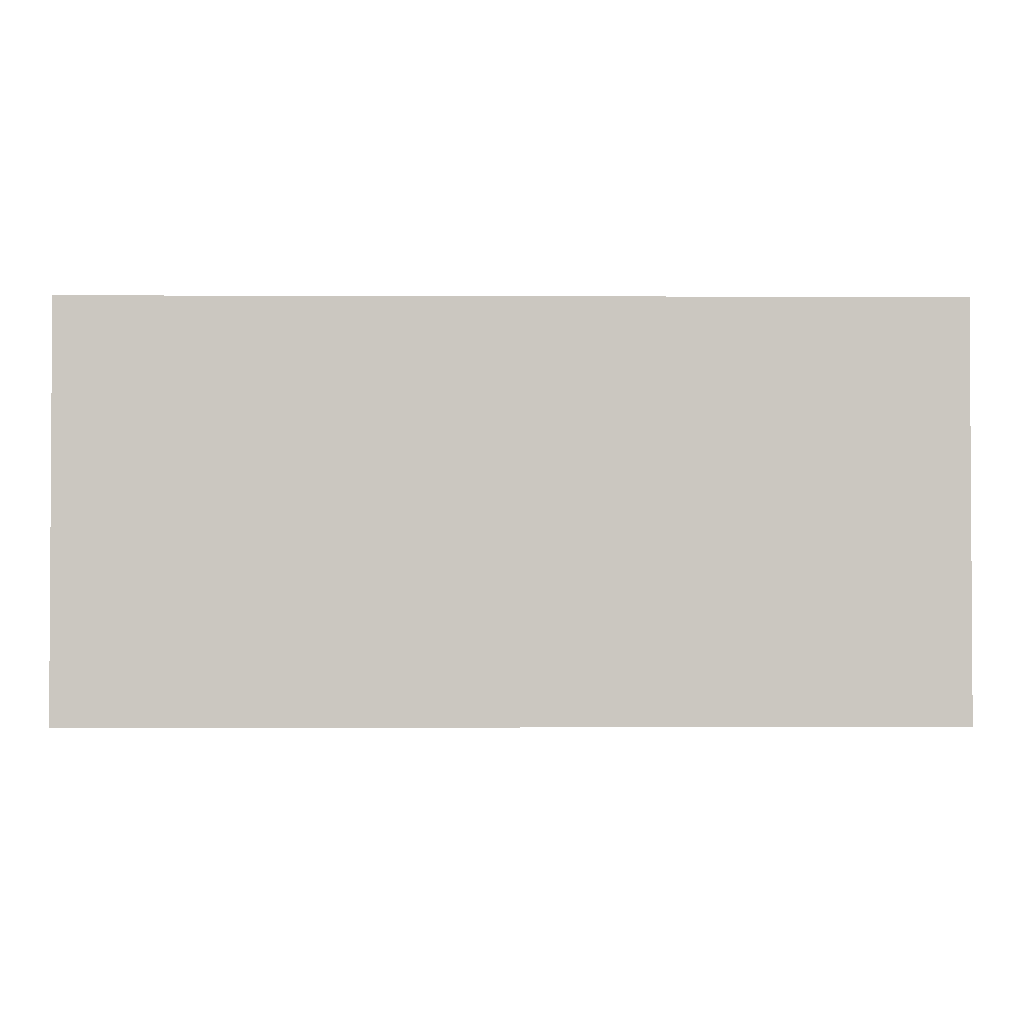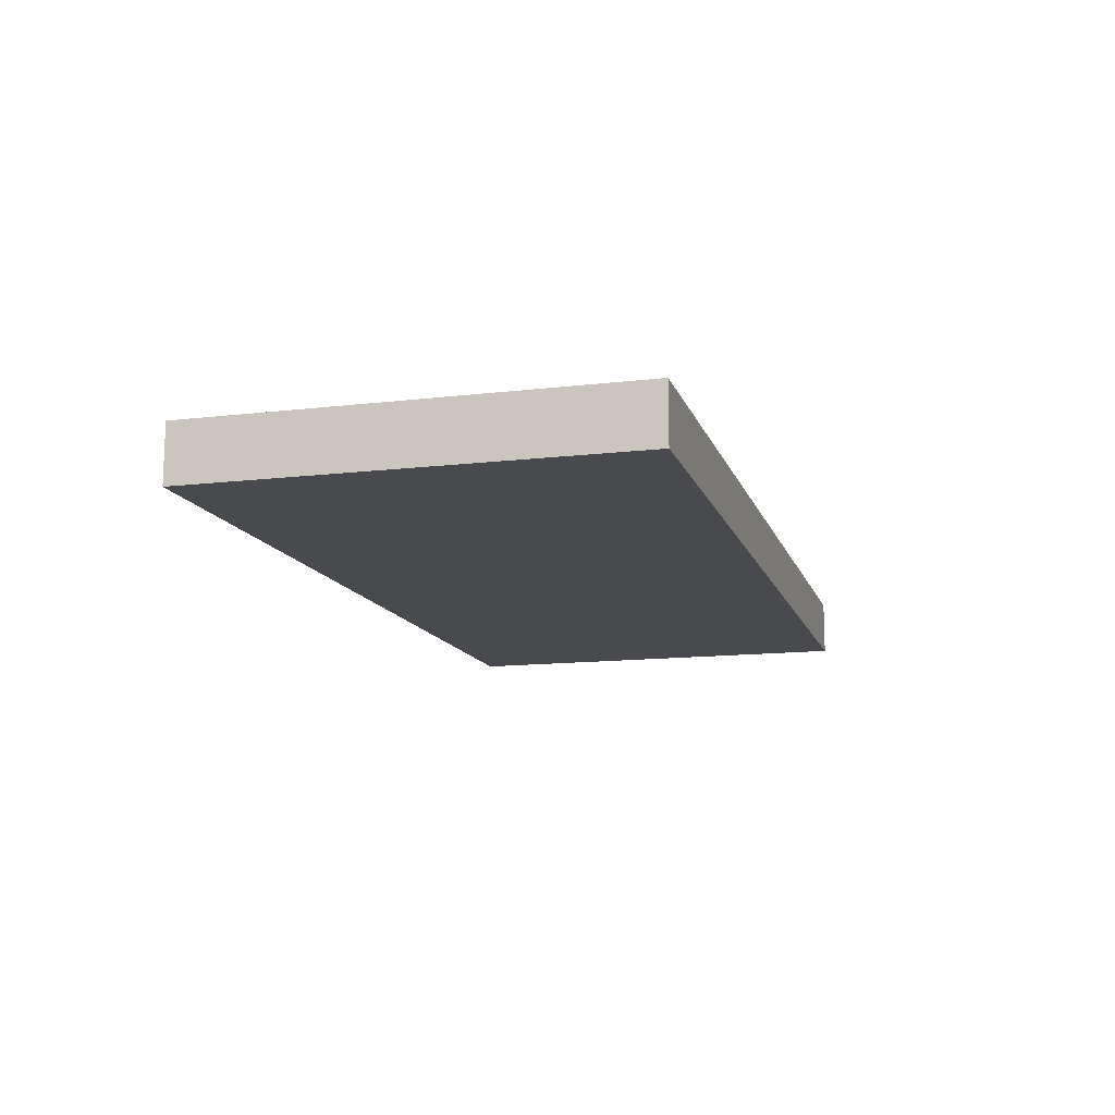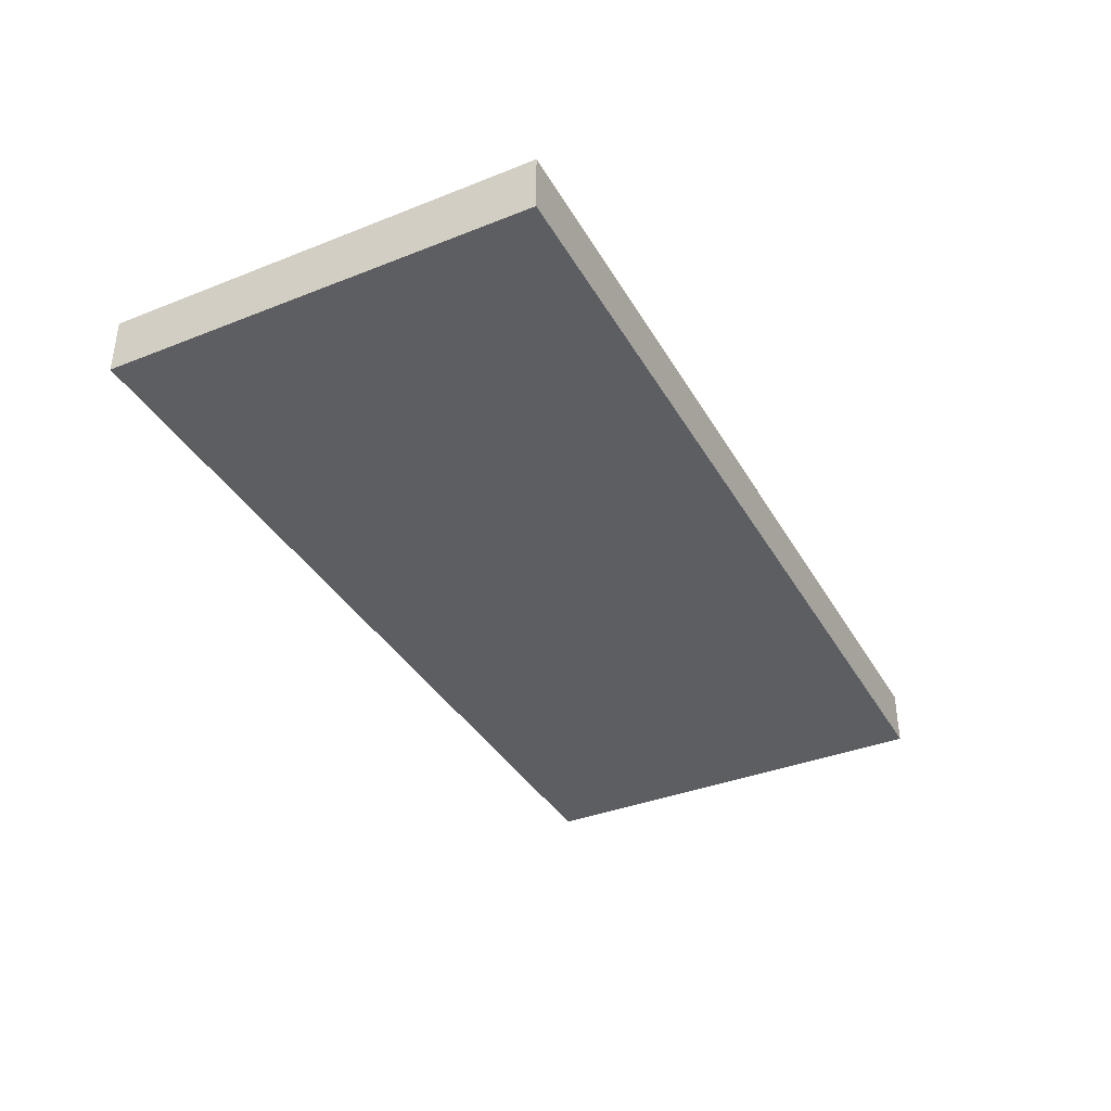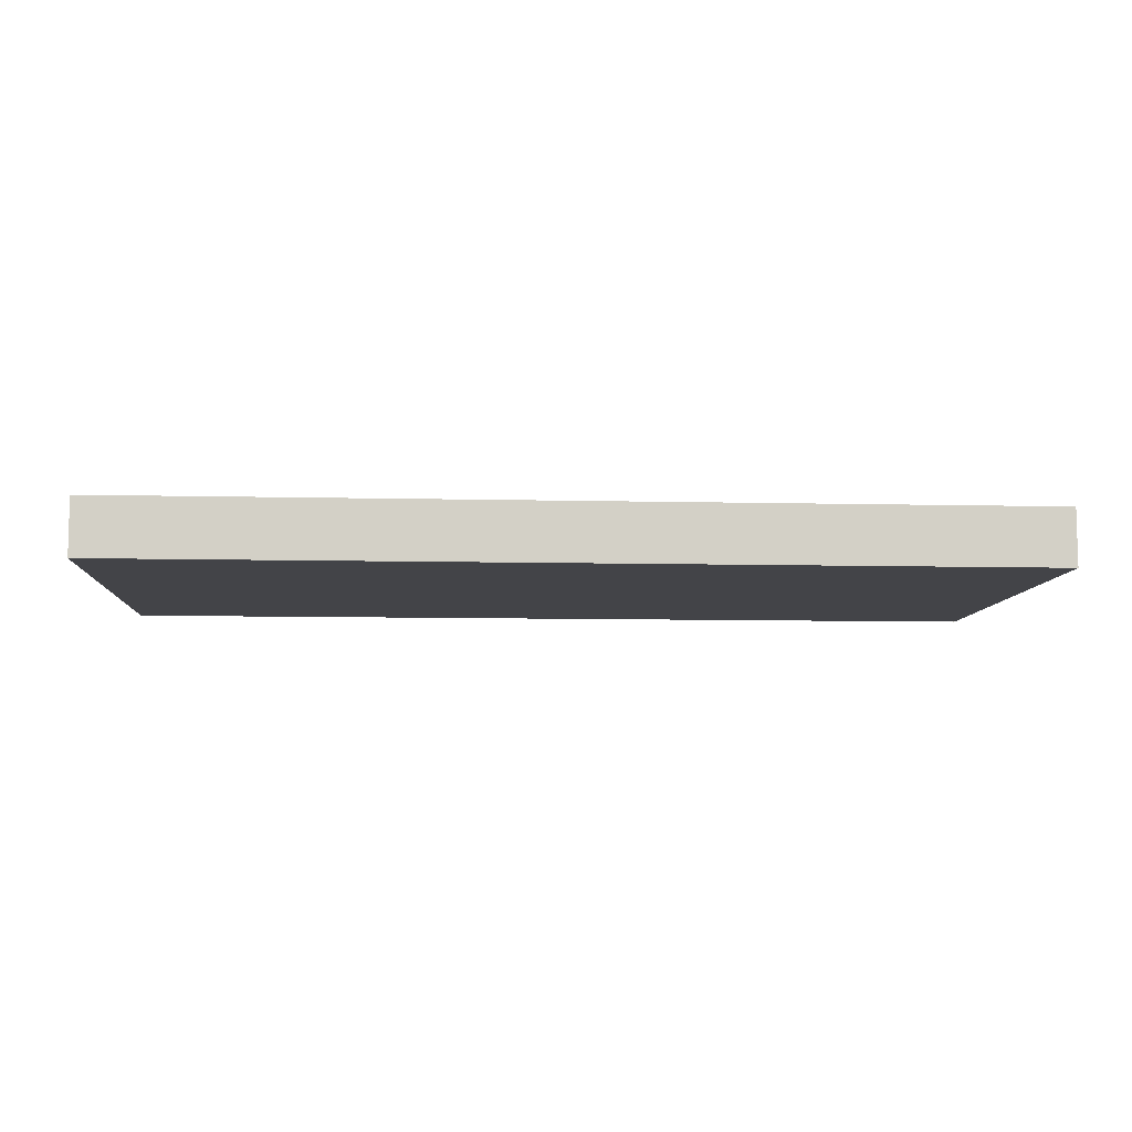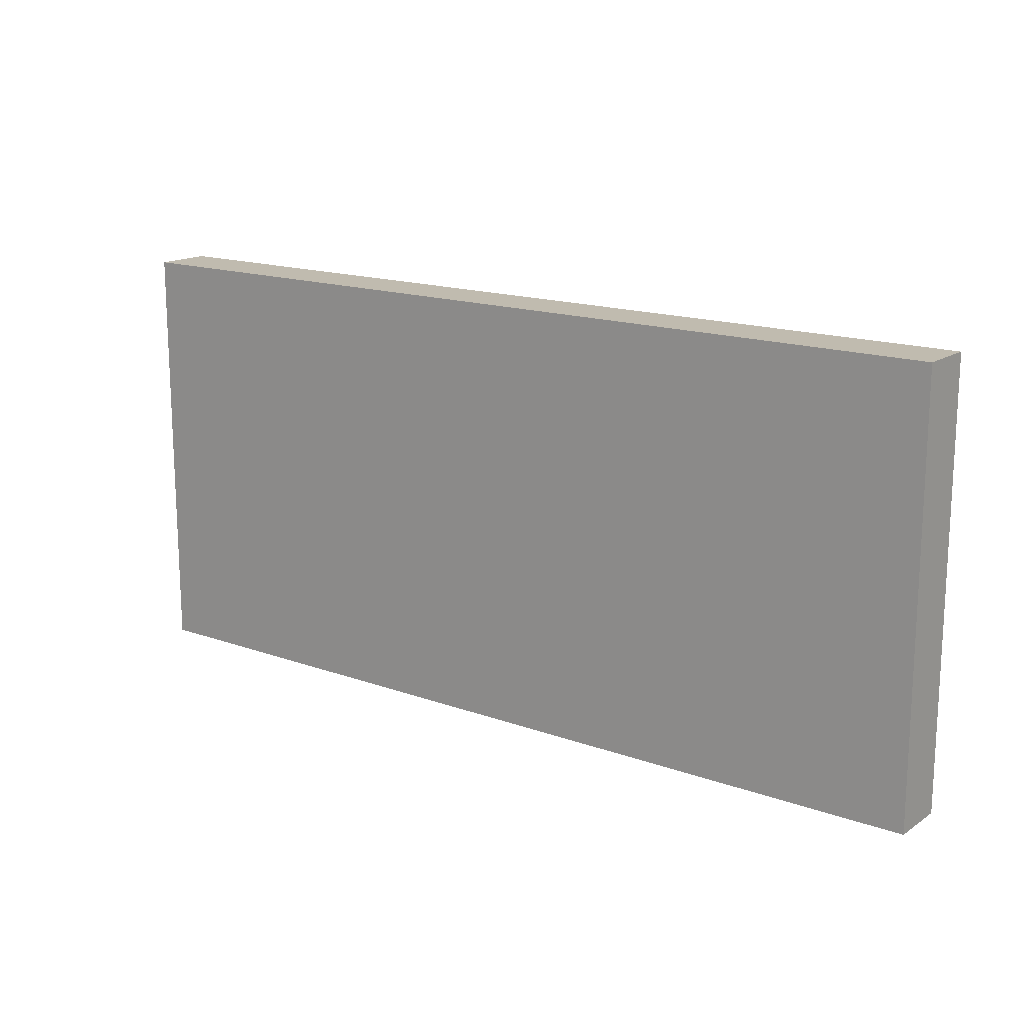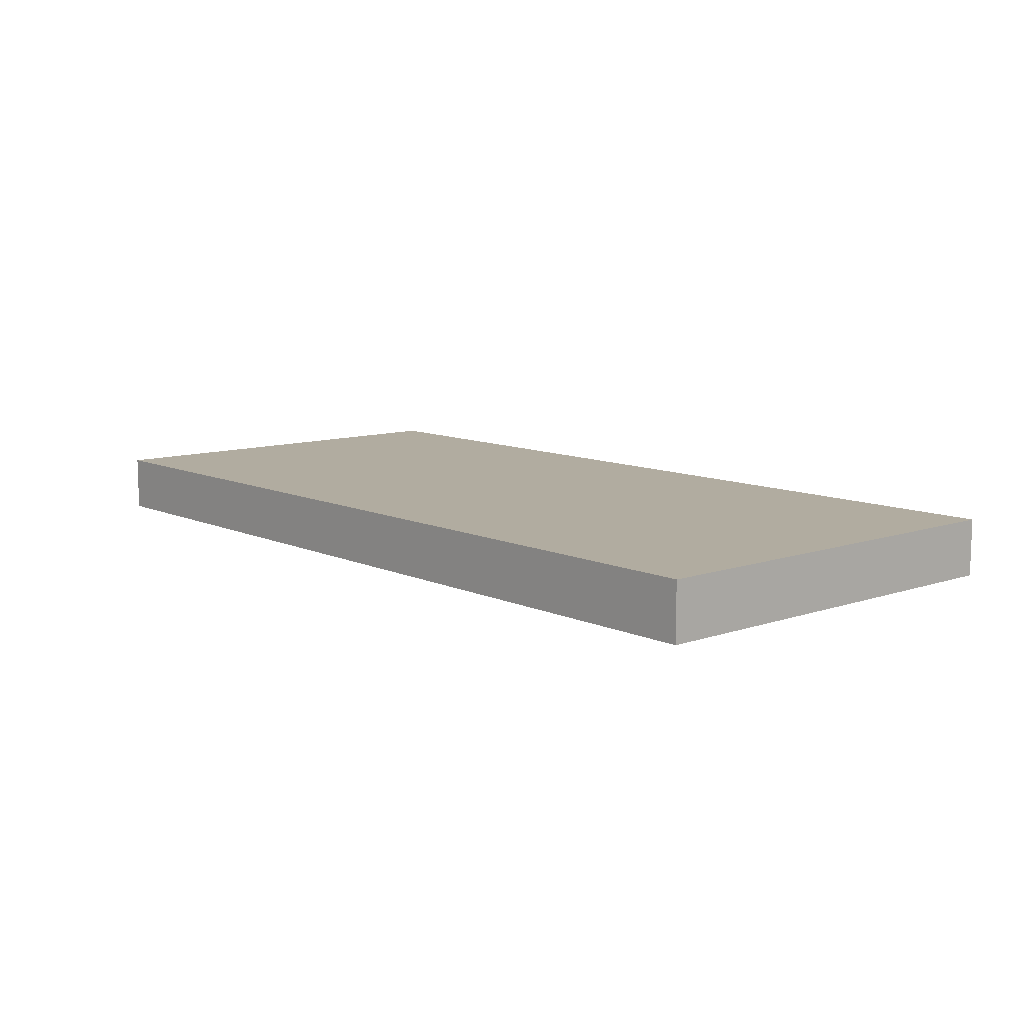
<metadata>
{"format":"obj","ext":"obj","renderer":"f3d","projection":"perspective","resolution":1024,"background":"white","views":[{"elev":-1.8,"azim":-0.8,"up":"+Z"},{"elev":-13.0,"azim":105.3,"up":"+Y"},{"elev":-37.4,"azim":116.9,"up":"+Y"},{"elev":-8.3,"azim":-3.8,"up":"+Y"},{"elev":16.0,"azim":36.8,"up":"+Z"},{"elev":10.1,"azim":48.9,"up":"+Y"}]}
</metadata>
<code>
v 1024 472 480
v 1024 464 420
v 1024 472 420
v 1024 464 480
v 896 464 480
v 896 472 420
v 896 464 420
v 896 472 480
f 1 2 3
f 1 4 2
f 5 6 7
f 5 8 6
f 6 2 7
f 6 3 2
f 5 1 8
f 5 4 1
f 4 7 2
f 4 5 7
f 8 3 6
f 8 1 3

</code>
